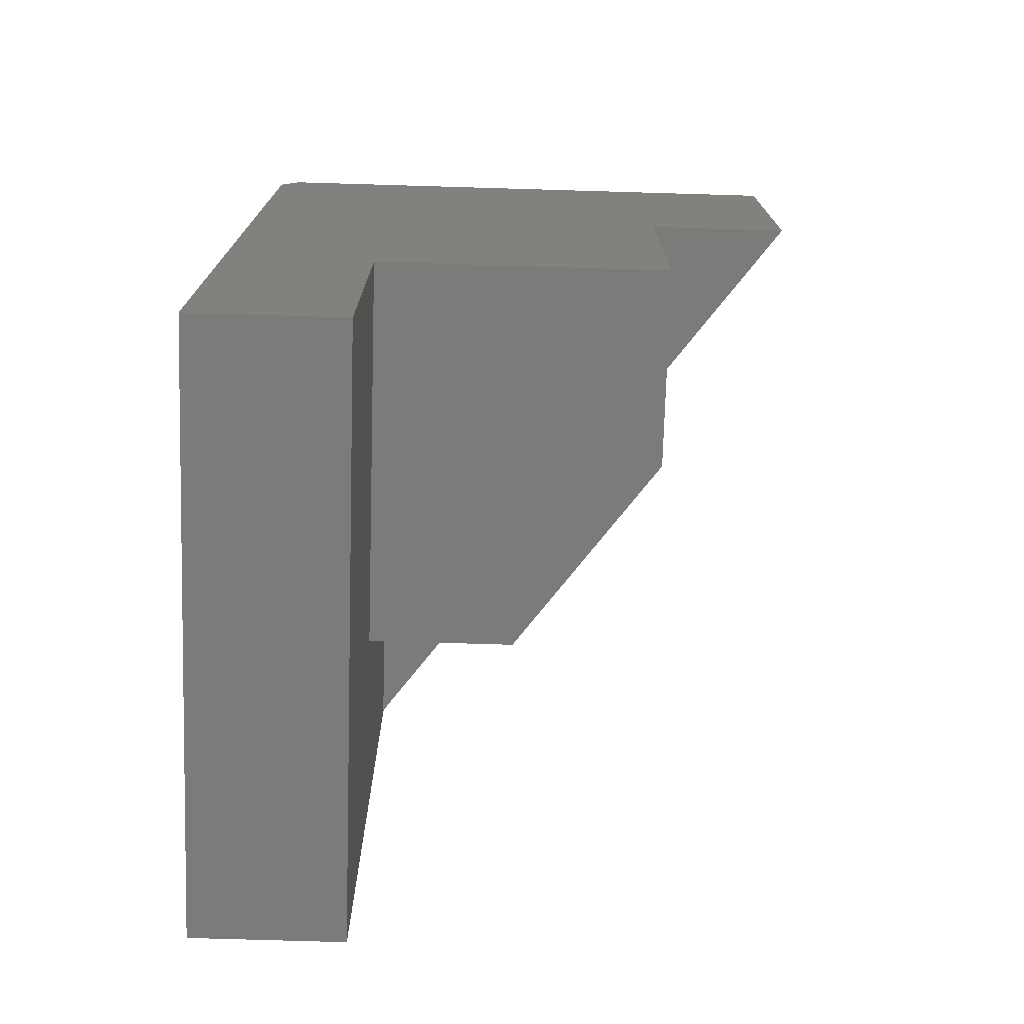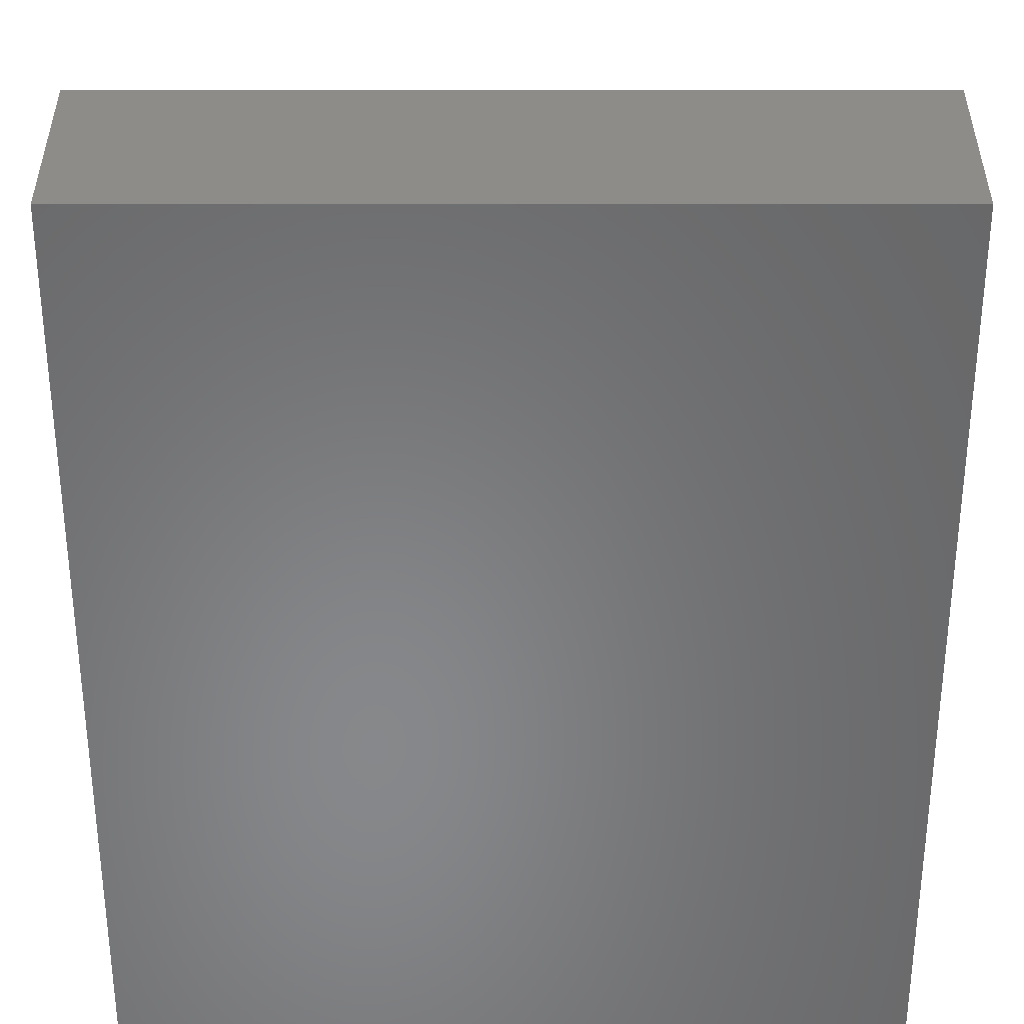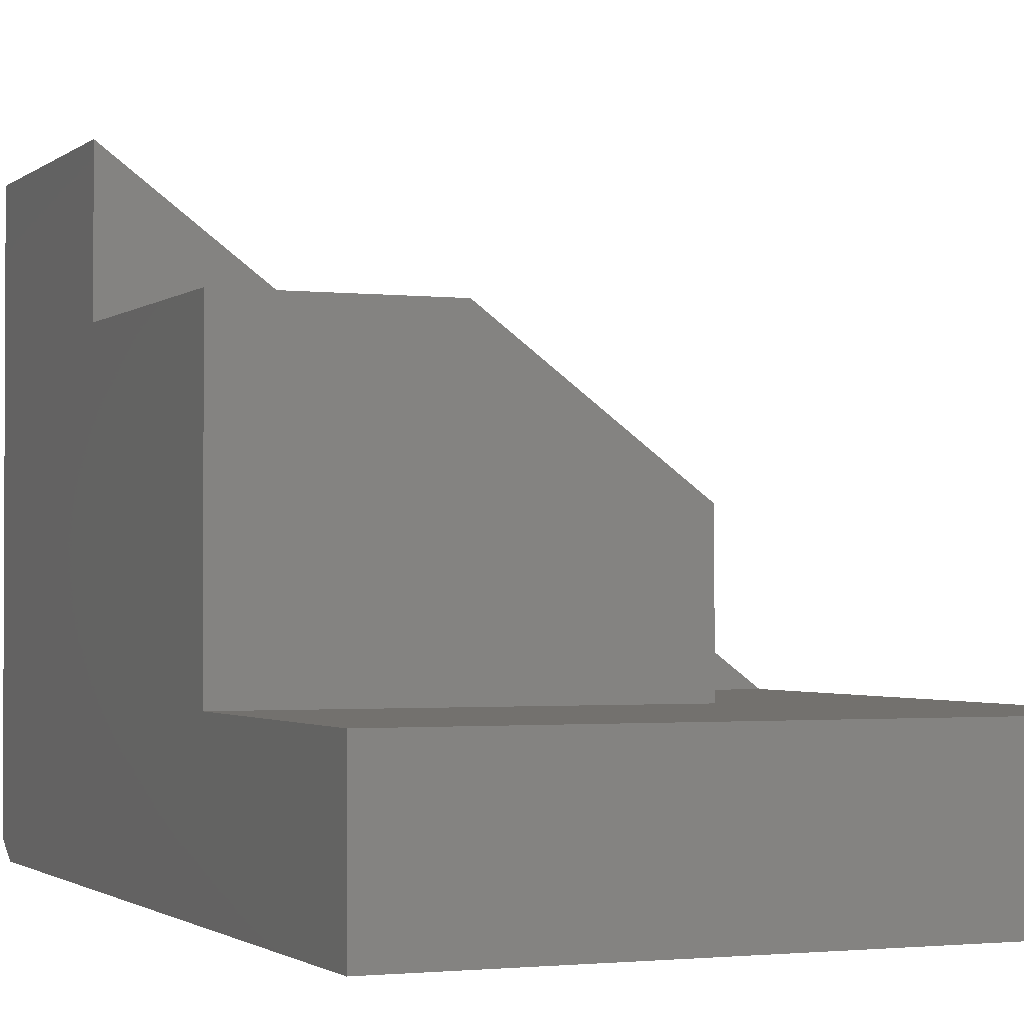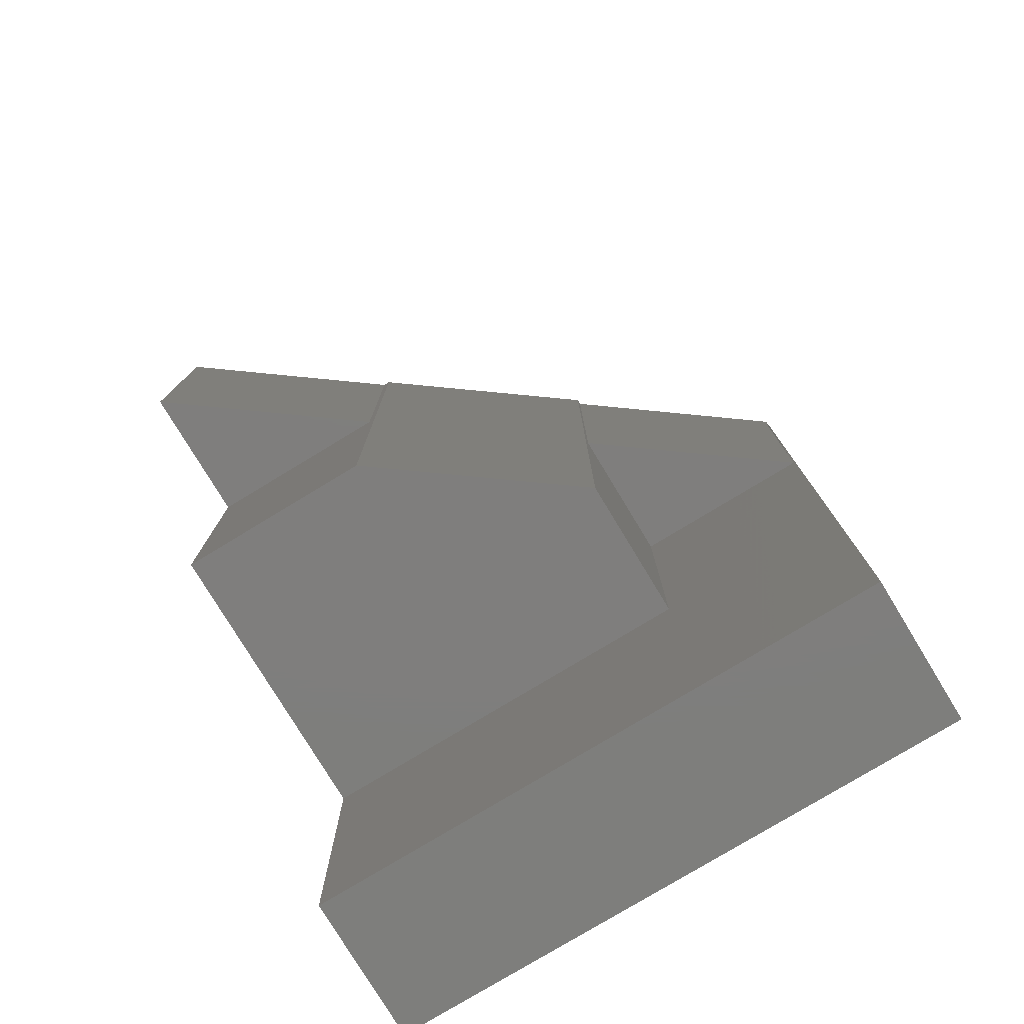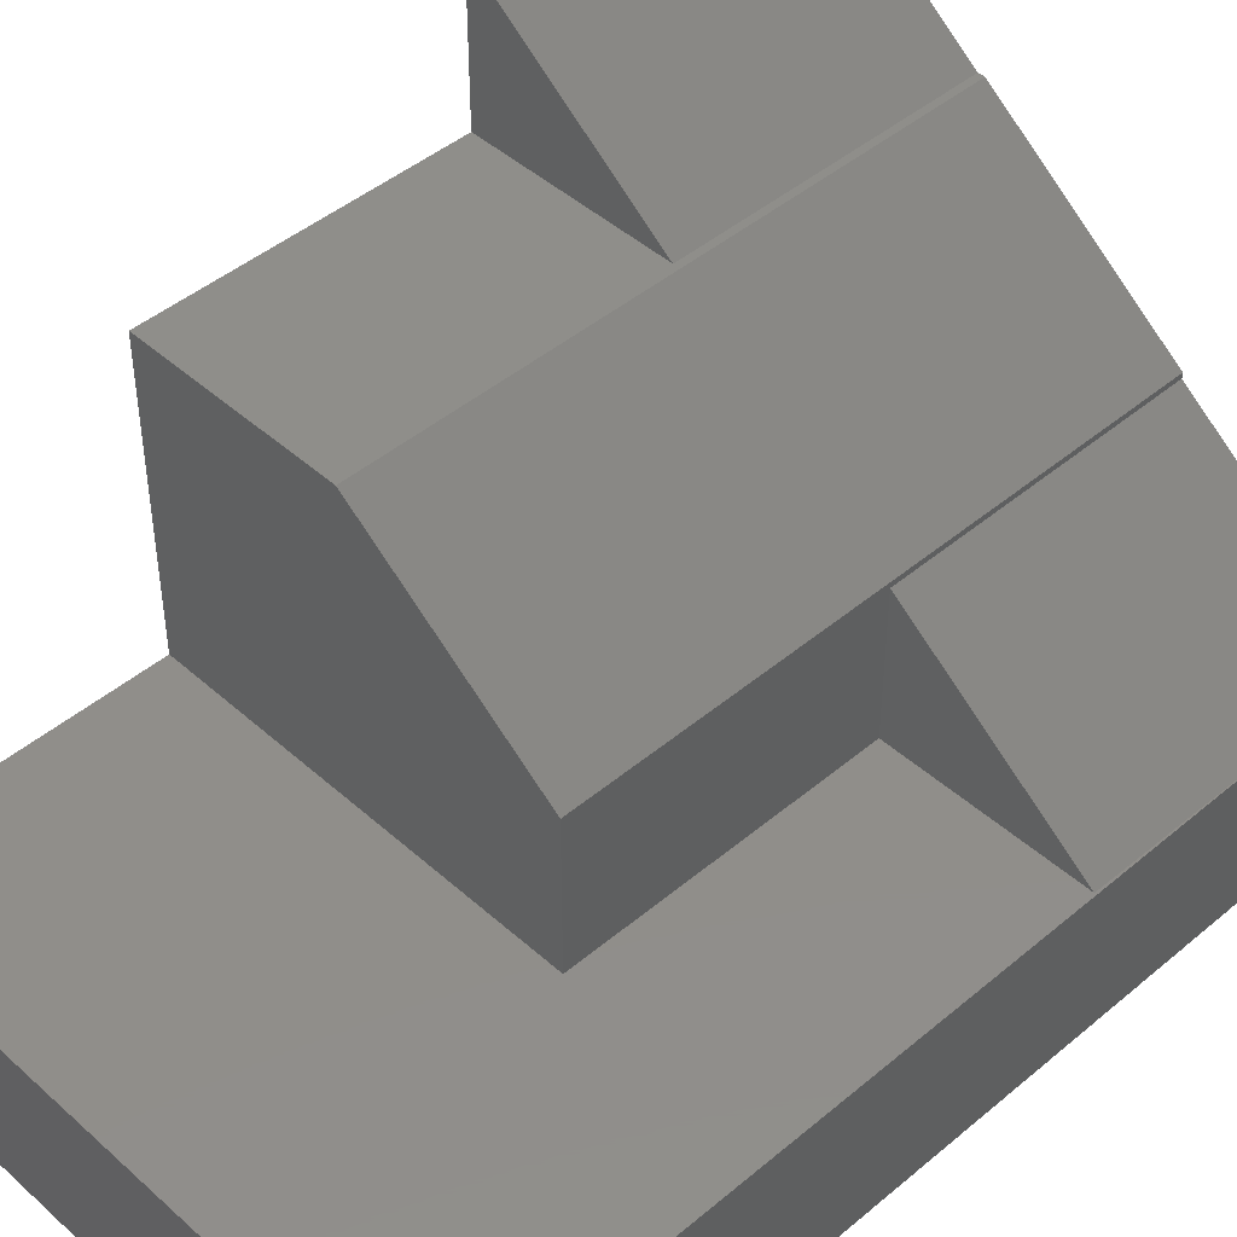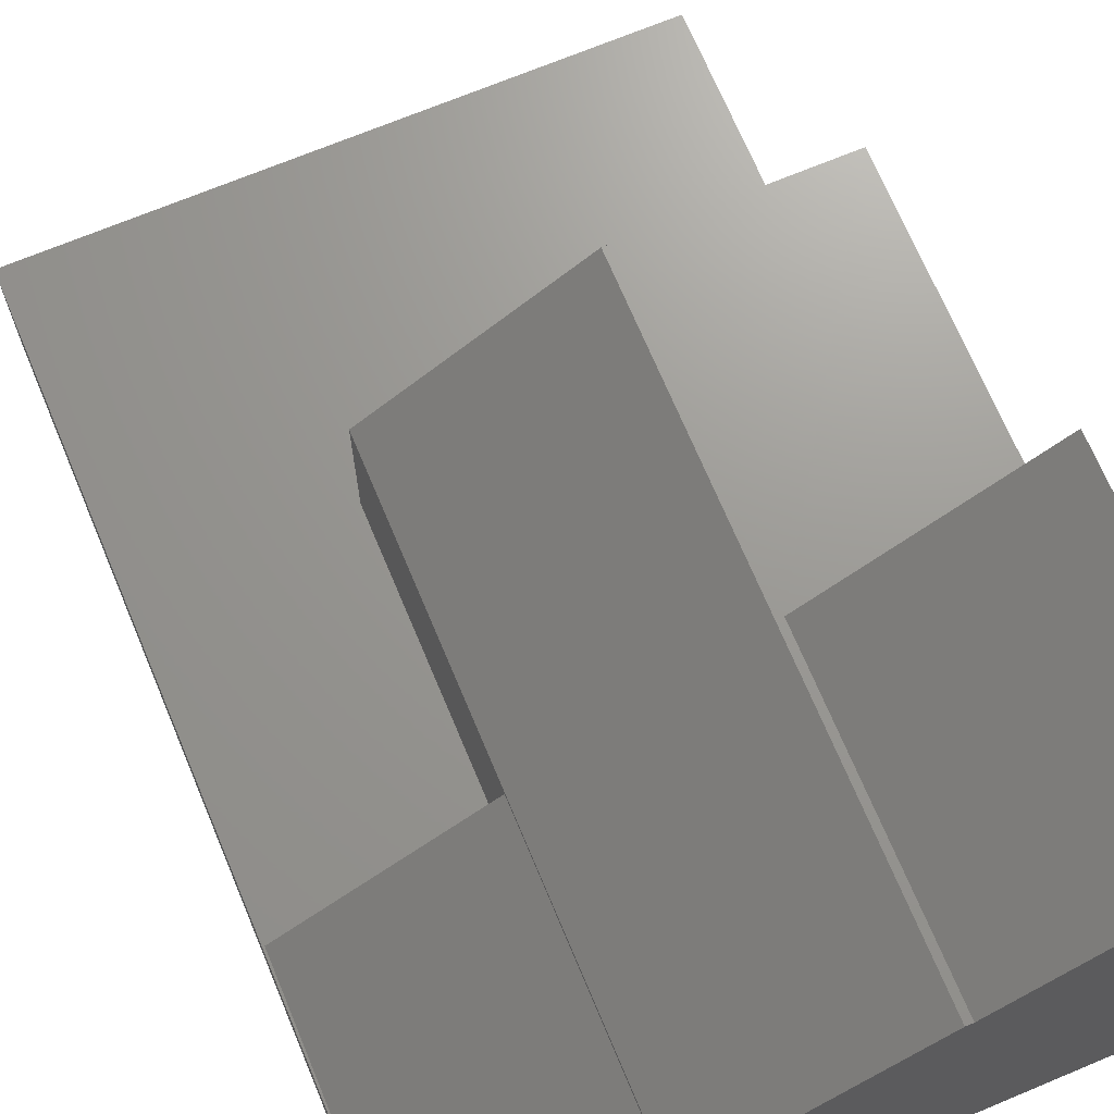
<metadata>
{"format":"stl","ext":"stl","renderer":"f3d","projection":"perspective","resolution":1024,"background":"white","views":[{"elev":-74.1,"azim":-91.7,"up":"+Y"},{"elev":-54.4,"azim":0.0,"up":"+Z"},{"elev":-1.6,"azim":-22.9,"up":"+Z"},{"elev":-78.3,"azim":31.2,"up":"+Y"},{"elev":45.2,"azim":45.9,"up":"+Z"},{"elev":69.8,"azim":157.3,"up":"+Z"}]}
</metadata>
<code>
# stl→obj: 46 verts, 87 faces
v 0 -0.75 0
v 7.735e-18 -0.75 0.1263
v 0 -0.02344 0
v 0 -0.5 0.1263
v 2.776e-17 -0.25 0.3761
v 1.537e-17 -0.5 0.3761
v 2.288e-17 -0.25 0.4987
v 2.288e-17 2.074e-17 0.4987
v -6.697e-18 -6.072e-18 0.01562
v 0.3359 7.067e-18 0.2523
v 0.3359 6.807e-18 0.2476
v 0.1697 1.394e-17 0.3761
v 0.4766 -1.62e-33 0.125
v 0.4766 -6.072e-18 0.01562
v 0.1641 1.394e-17 0.3761
v 0.5 -1.7e-33 0.125
v 0.3359 -0.5 0.2523
v 0.1697 -0.5 0.3761
v 0.3359 -0.5 0.1263
v 0.3359 -0.25 0.1263
v 0.3359 -0.25 0.2476
v 0.1641 -0.25 0.3761
v 0.5 -0.02344 0.1263
v 0.4988 -0.01618 0.1259
v 0.4982 -0.25 0.1263
v 0.4982 -0.01453 0.1263
v 0.4996 -0.0189 0.1263
v 0.5 -0.75 0.1263
v 0.4997 -0.01976 0.1252
v 0.4981 -0.01416 0.006187
v 0.4996 -0.01891 0.003016
v 0.4931 -0.006837 0.01107
v 0.4961 -0.01052 0.008614
v 0.5 -0.02344 -3.062e-17
v 0.4802 -0.0002898 0.01543
v 0.4838 -0.001152 0.01486
v 0.4872 -0.002559 0.01392
v 0.4903 -0.004469 0.01265
v 0.5 -0.75 -3.062e-17
v 0.4982 -0.01447 0.125
v 0.4961 -0.01042 0.125
v 0.4931 -0.006865 0.125
v 0.4896 -0.00395 0.125
v 0.4855 -0.001784 0.125
v 0.4811 -0.0004503 0.125
v 0.5 -0.02344 0.125
f 1 2 3
f 3 2 4
f 3 4 5
f 5 4 6
f 5 7 3
f 3 7 8
f 3 8 9
f 10 11 12
f 13 14 9
f 13 9 8
f 13 8 15
f 13 15 12
f 13 12 11
f 13 11 16
f 10 12 17
f 17 12 18
f 17 19 20
f 17 20 21
f 17 21 11
f 17 11 10
f 12 15 22
f 5 6 22
f 22 6 18
f 22 18 12
f 4 19 6
f 6 19 17
f 6 17 18
f 23 24 25
f 24 23 26
f 23 27 26
f 4 2 19
f 19 25 20
f 28 23 25
f 28 25 19
f 28 19 2
f 16 24 29
f 21 25 11
f 11 25 24
f 11 24 16
f 22 15 7
f 7 15 8
f 20 25 21
f 22 7 5
f 30 31 32
f 32 33 30
f 34 3 9
f 34 9 14
f 34 14 35
f 34 35 36
f 34 36 37
f 34 37 38
f 34 38 32
f 34 32 31
f 3 34 1
f 1 34 39
f 16 29 40
f 16 40 41
f 16 41 42
f 16 42 43
f 16 43 44
f 16 44 45
f 39 34 28
f 28 34 46
f 28 46 23
f 23 46 27
f 27 46 29
f 27 29 26
f 26 29 24
f 46 31 29
f 46 34 31
f 45 44 36
f 37 36 44
f 44 43 37
f 37 43 38
f 38 43 42
f 38 42 32
f 32 42 41
f 32 41 33
f 33 41 40
f 33 40 30
f 30 40 29
f 30 29 31
f 14 13 35
f 35 13 45
f 35 45 36
f 1 39 2
f 2 39 28

</code>
